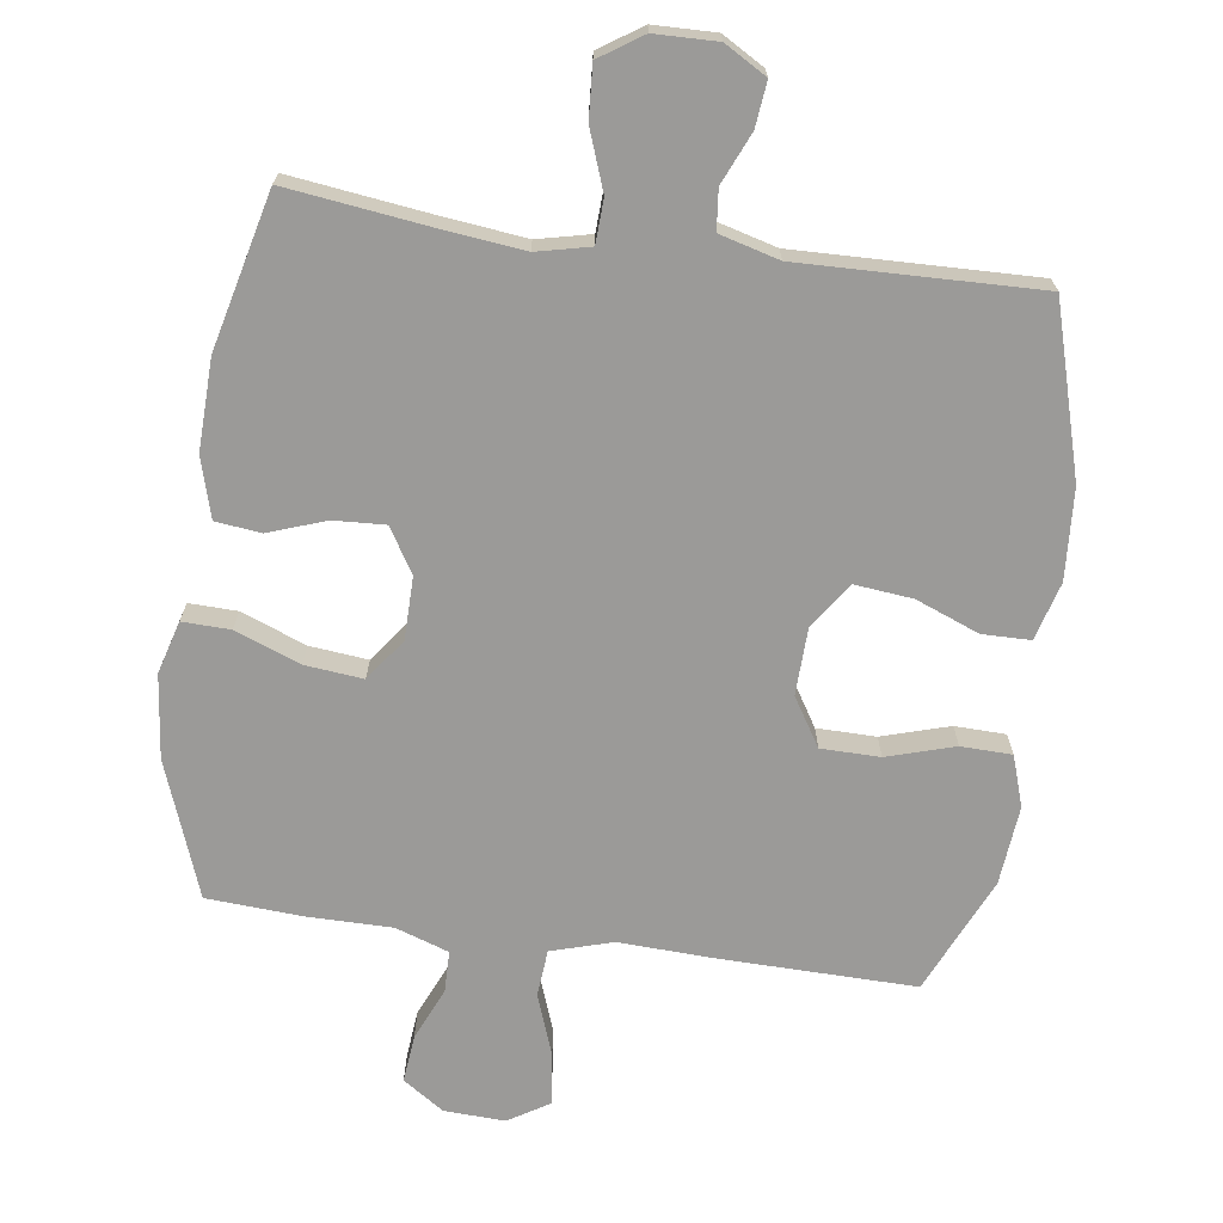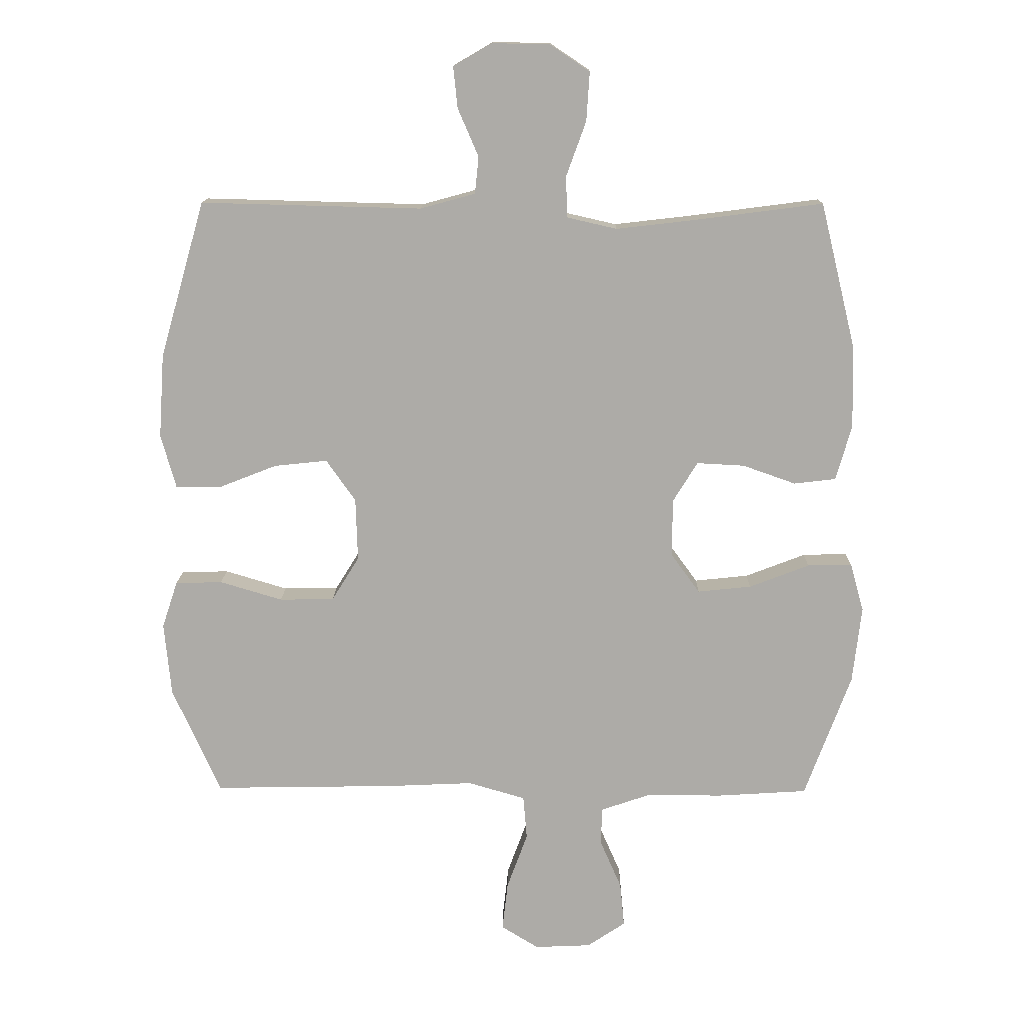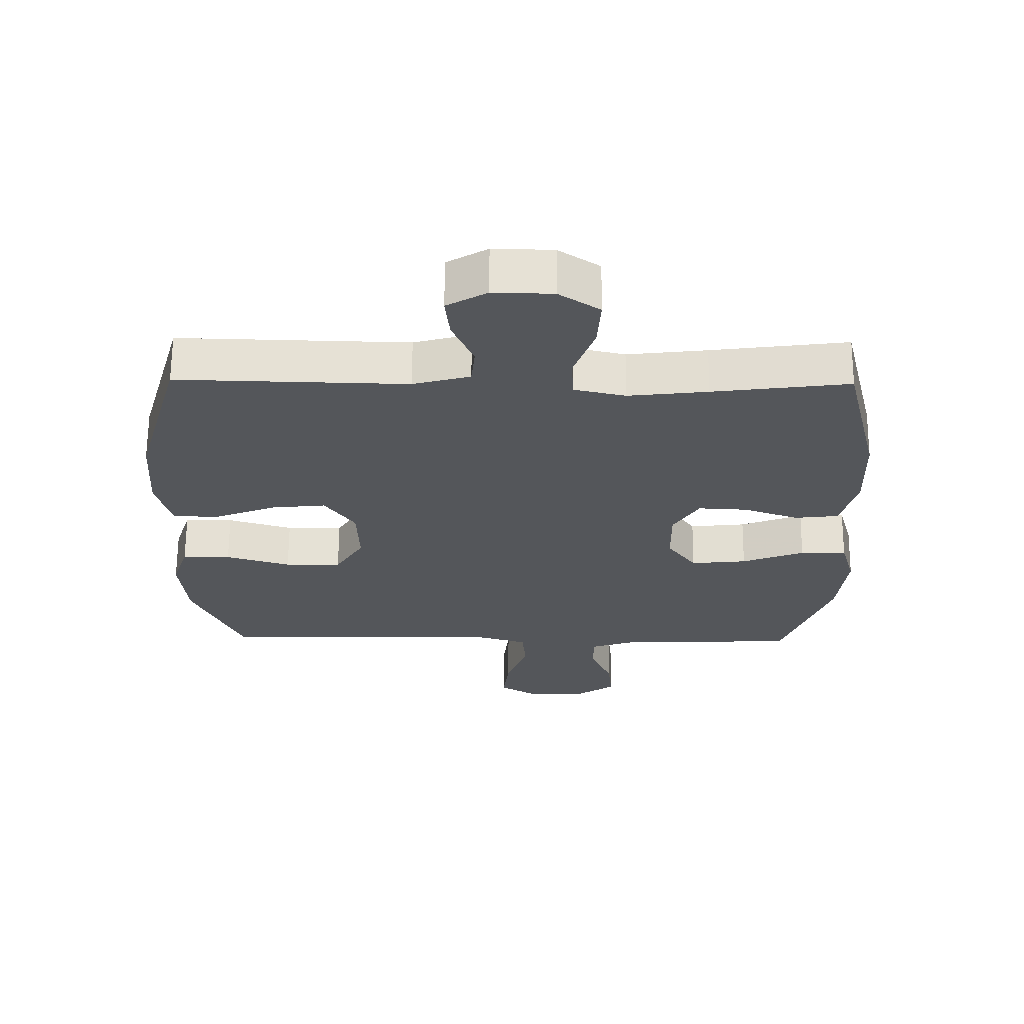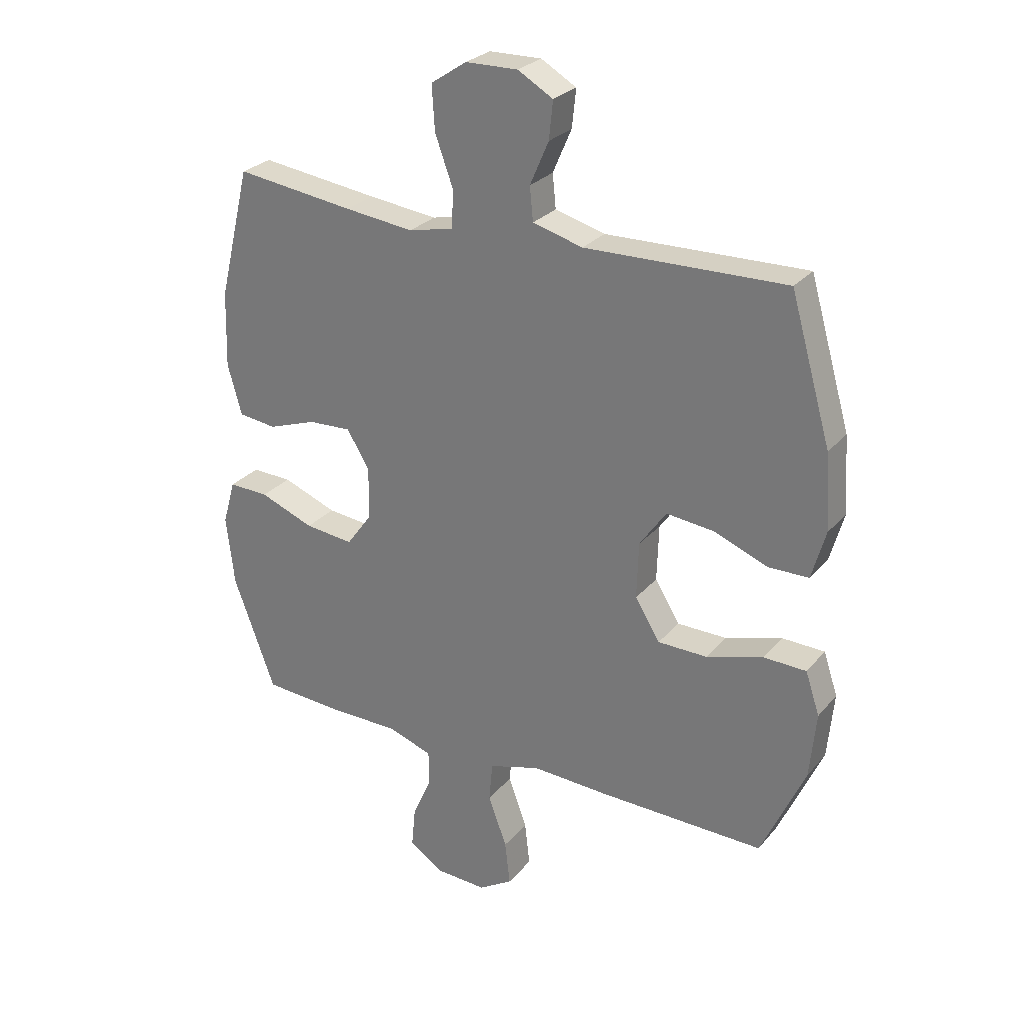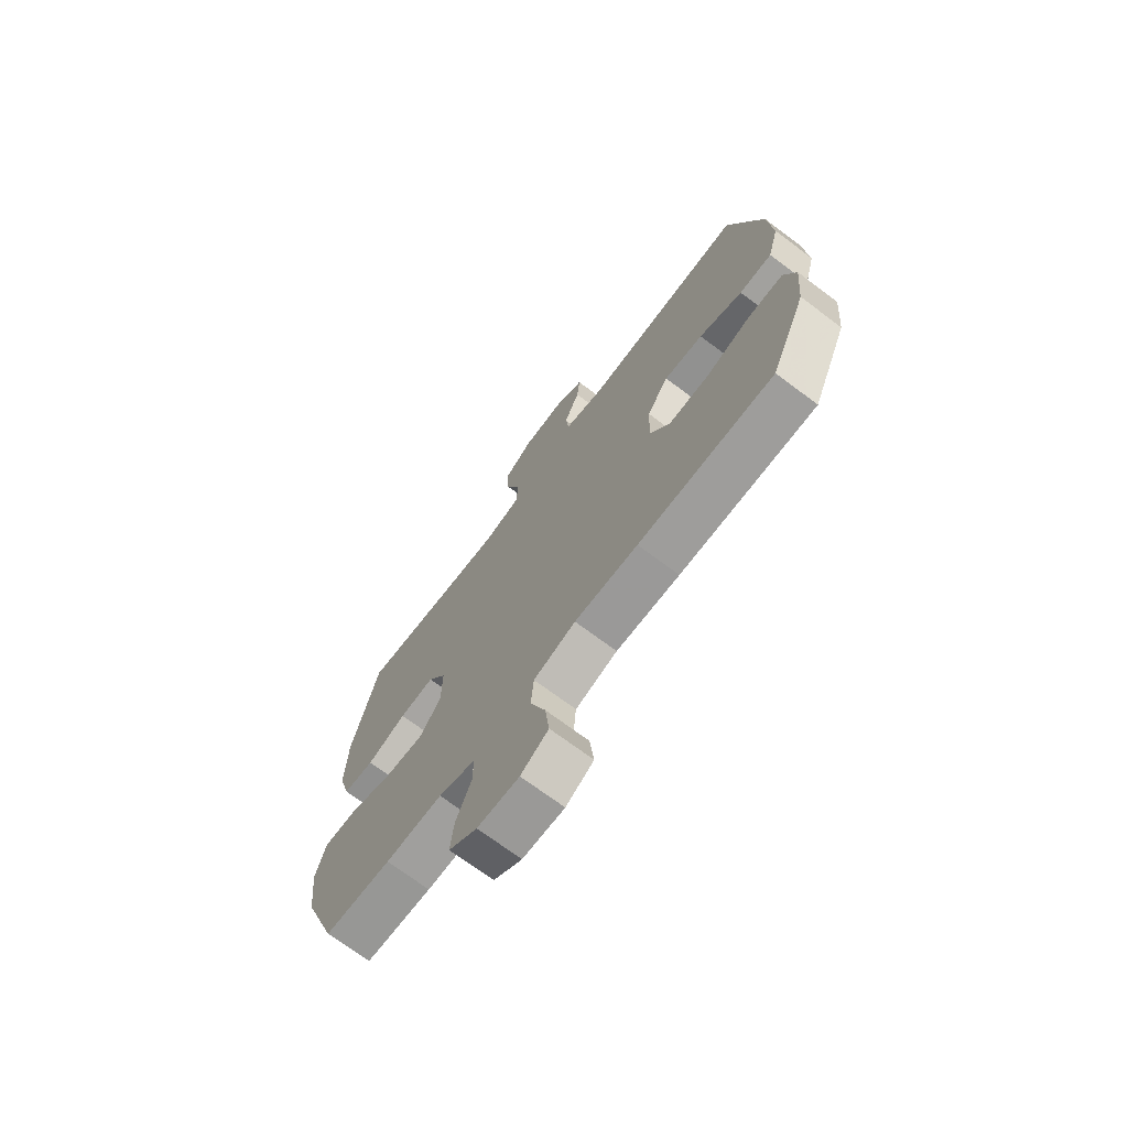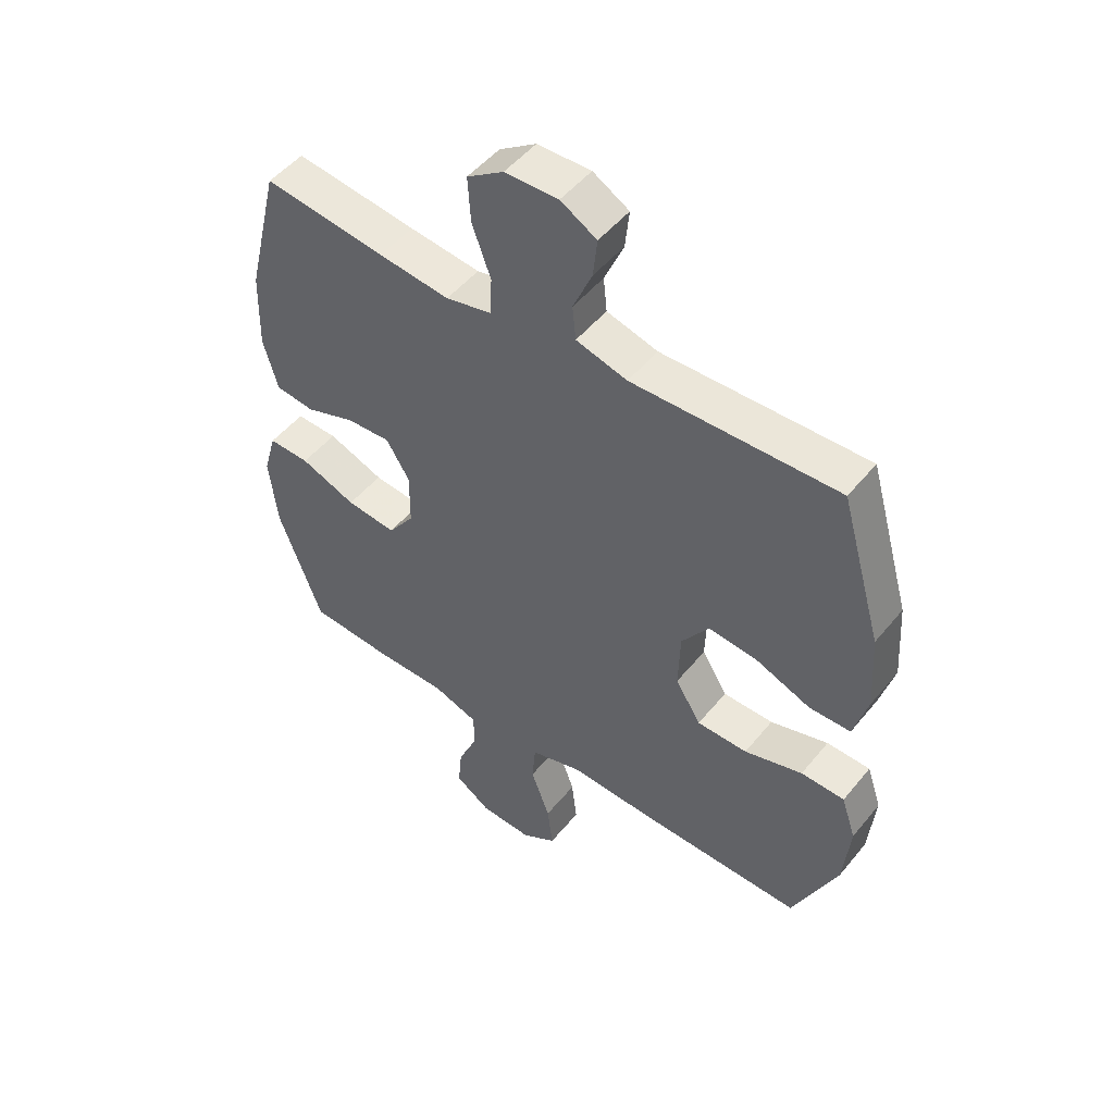
<metadata>
{"format":"obj","ext":"obj","renderer":"f3d","projection":"perspective","resolution":1024,"background":"white","views":[{"elev":-69.4,"azim":-7.9,"up":"+Y"},{"elev":13.5,"azim":-179.1,"up":"+Z"},{"elev":64.7,"azim":-179.6,"up":"+Z"},{"elev":27.3,"azim":31.1,"up":"+Z"},{"elev":-71.3,"azim":53.2,"up":"+Z"},{"elev":50.0,"azim":37.6,"up":"+Z"}]}
</metadata>
<code>
v 0.5 0.07 -0.5
v 0.208 0.07 -0.495
v 0.071 0.07 -0.489
v -0.02 0.07 -0.516
v -0.026 0.07 -0.586
v 0.007 0.07 -0.676
v 0.016 0.07 -0.754
v -0.044 0.07 -0.791
v -0.134 0.07 -0.787
v -0.195 0.07 -0.746
v -0.188 0.07 -0.675
v -0.154 0.07 -0.597
v -0.155 0.07 -0.536
v -0.234 0.07 -0.509
v -0.357 0.07 -0.509
v -0.5 0.07 -0.5
v -0.574 0.07 -0.3
v -0.588 0.07 -0.177
v -0.566 0.07 -0.099
v -0.495 0.07 -0.101
v -0.399 0.07 -0.138
v -0.313 0.07 -0.147
v -0.268 0.07 -0.085
v -0.267 0.07 0.008
v -0.307 0.07 0.073
v -0.383 0.07 0.069
v -0.468 0.07 0.039
v -0.535 0.07 0.047
v -0.56 0.07 0.136
v -0.556 0.07 0.27
v -0.5 0.07 0.5
v -0.291 0.07 0.473
v -0.169 0.07 0.459
v -0.09 0.07 0.477
v -0.087 0.07 0.542
v -0.119 0.07 0.63
v -0.124 0.07 0.708
v -0.061 0.07 0.75
v 0.031 0.07 0.752
v 0.093 0.07 0.716
v 0.086 0.07 0.65
v 0.053 0.07 0.574
v 0.059 0.07 0.515
v 0.147 0.07 0.491
v 0.5 0.07 0.5
v 0.572 0.07 0.25
v 0.581 0.07 0.116
v 0.557 0.07 0.03
v 0.486 0.07 0.029
v 0.392 0.07 0.066
v 0.307 0.07 0.075
v 0.26 0.07 0.008
v 0.257 0.07 -0.092
v 0.301 0.07 -0.163
v 0.388 0.07 -0.164
v 0.488 0.07 -0.134
v 0.563 0.07 -0.136
v 0.588 0.07 -0.211
v 0.577 0.07 -0.328
v 0.5 0 -0.5
v 0.208 0 -0.495
v 0.071 0 -0.489
v -0.02 0 -0.516
v -0.026 0 -0.586
v 0.007 0 -0.676
v 0.016 0 -0.754
v -0.044 0 -0.791
v -0.134 0 -0.787
v -0.195 0 -0.746
v -0.188 0 -0.675
v -0.154 0 -0.597
v -0.155 0 -0.536
v -0.234 0 -0.509
v -0.357 0 -0.509
v -0.5 0 -0.5
v -0.574 0 -0.3
v -0.588 0 -0.177
v -0.566 0 -0.099
v -0.495 0 -0.101
v -0.399 0 -0.138
v -0.313 0 -0.147
v -0.268 0 -0.085
v -0.267 0 0.008
v -0.307 0 0.073
v -0.383 0 0.069
v -0.468 0 0.039
v -0.535 0 0.047
v -0.56 0 0.136
v -0.556 0 0.27
v -0.5 0 0.5
v -0.291 0 0.473
v -0.169 0 0.459
v -0.09 0 0.477
v -0.087 0 0.542
v -0.119 0 0.63
v -0.124 0 0.708
v -0.061 0 0.75
v 0.031 0 0.752
v 0.093 0 0.716
v 0.086 0 0.65
v 0.053 0 0.574
v 0.059 0 0.515
v 0.147 0 0.491
v 0.5 0 0.5
v 0.572 0 0.25
v 0.581 0 0.116
v 0.557 0 0.03
v 0.486 0 0.029
v 0.392 0 0.066
v 0.307 0 0.075
v 0.26 0 0.008
v 0.257 0 -0.092
v 0.301 0 -0.163
v 0.388 0 -0.164
v 0.488 0 -0.134
v 0.563 0 -0.136
v 0.588 0 -0.211
v 0.577 0 -0.328
f 55 56 57 58
f 54 55 58 59
f 47 48 49 50
f 47 50 51
f 44 45 46 47
f 43 44 47 51
f 39 40 41 42
f 39 42 43
f 38 39 43
f 35 36 37 38
f 34 35 38 43
f 29 30 31 32
f 29 32 33
f 26 27 28 29
f 25 26 29 33
f 24 25 33 34
f 18 19 20 21
f 18 21 22
f 17 18 22
f 14 15 16 17
f 13 14 17 22
f 9 10 11 12
f 9 12 13
f 8 9 13
f 5 6 7 8
f 4 5 8 13
f 3 4 13 22
f 54 59 1 2
f 53 54 2 3
f 52 53 3 22
f 51 52 22 23
f 34 43 51
f 23 24 34 51
f 117 116 115 114
f 118 117 114 113
f 109 108 107 106
f 110 109 106
f 106 105 104 103
f 110 106 103 102
f 101 100 99 98
f 102 101 98
f 102 98 97
f 97 96 95 94
f 102 97 94 93
f 91 90 89 88
f 92 91 88
f 88 87 86 85
f 92 88 85 84
f 93 92 84 83
f 80 79 78 77
f 81 80 77
f 81 77 76
f 76 75 74 73
f 81 76 73 72
f 71 70 69 68
f 72 71 68
f 72 68 67
f 67 66 65 64
f 72 67 64 63
f 81 72 63 62
f 61 60 118 113
f 62 61 113 112
f 81 62 112 111
f 82 81 111 110
f 110 102 93
f 110 93 83 82
f 1 60 61 2
f 2 61 62 3
f 3 62 63 4
f 4 63 64 5
f 5 64 65 6
f 6 65 66 7
f 7 66 67 8
f 8 67 68 9
f 9 68 69 10
f 10 69 70 11
f 11 70 71 12
f 12 71 72 13
f 13 72 73 14
f 14 73 74 15
f 15 74 75 16
f 16 75 76 17
f 17 76 77 18
f 18 77 78 19
f 19 78 79 20
f 20 79 80 21
f 21 80 81 22
f 22 81 82 23
f 23 82 83 24
f 24 83 84 25
f 25 84 85 26
f 26 85 86 27
f 27 86 87 28
f 28 87 88 29
f 29 88 89 30
f 30 89 90 31
f 31 90 91 32
f 32 91 92 33
f 33 92 93 34
f 34 93 94 35
f 35 94 95 36
f 36 95 96 37
f 37 96 97 38
f 38 97 98 39
f 39 98 99 40
f 40 99 100 41
f 41 100 101 42
f 42 101 102 43
f 43 102 103 44
f 44 103 104 45
f 45 104 105 46
f 46 105 106 47
f 47 106 107 48
f 48 107 108 49
f 49 108 109 50
f 50 109 110 51
f 51 110 111 52
f 52 111 112 53
f 53 112 113 54
f 54 113 114 55
f 55 114 115 56
f 56 115 116 57
f 57 116 117 58
f 58 117 118 59
f 59 118 60 1

</code>
